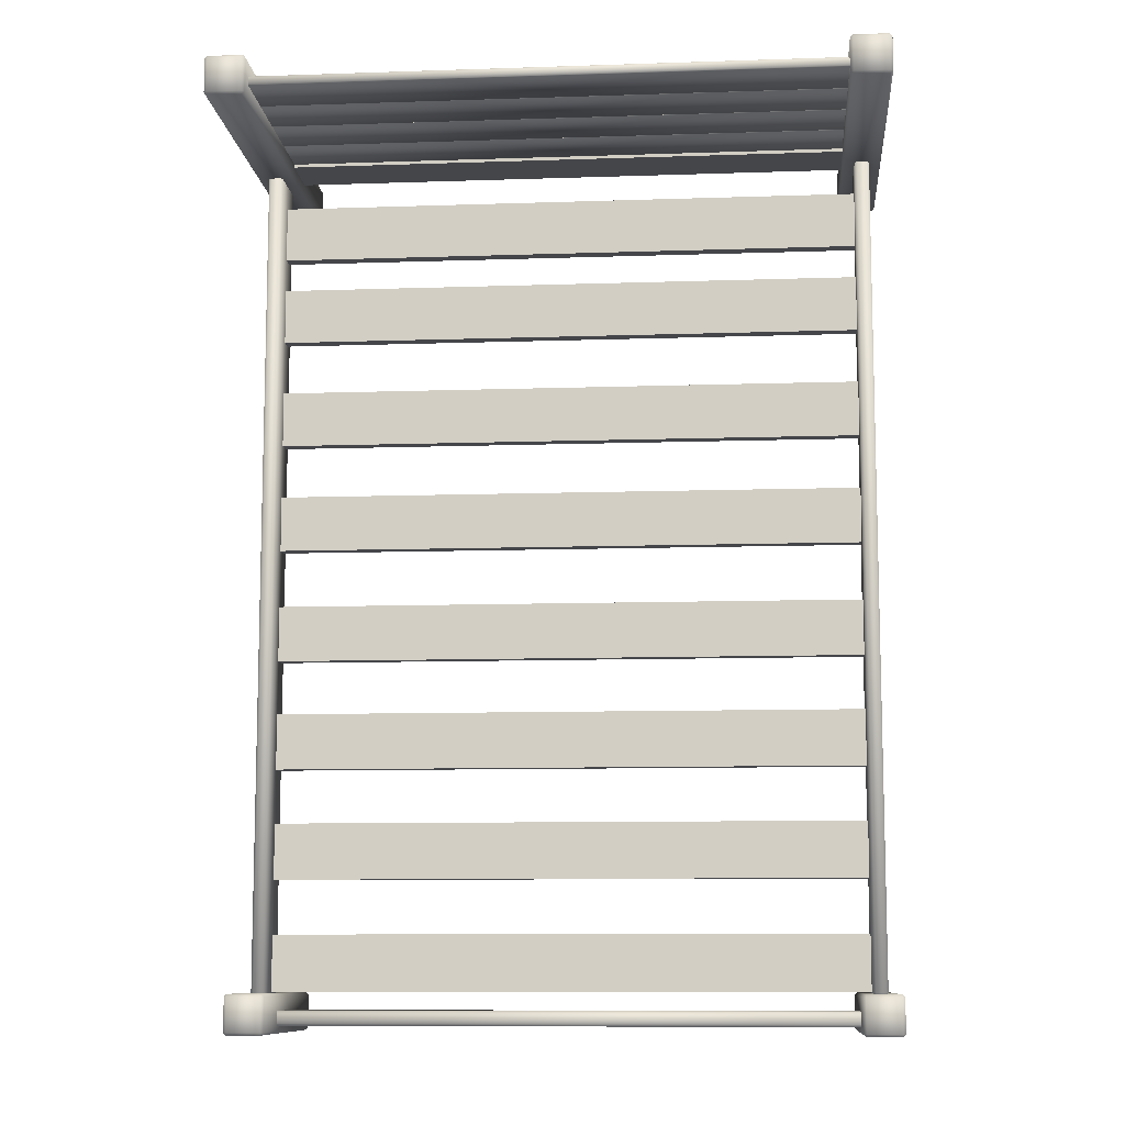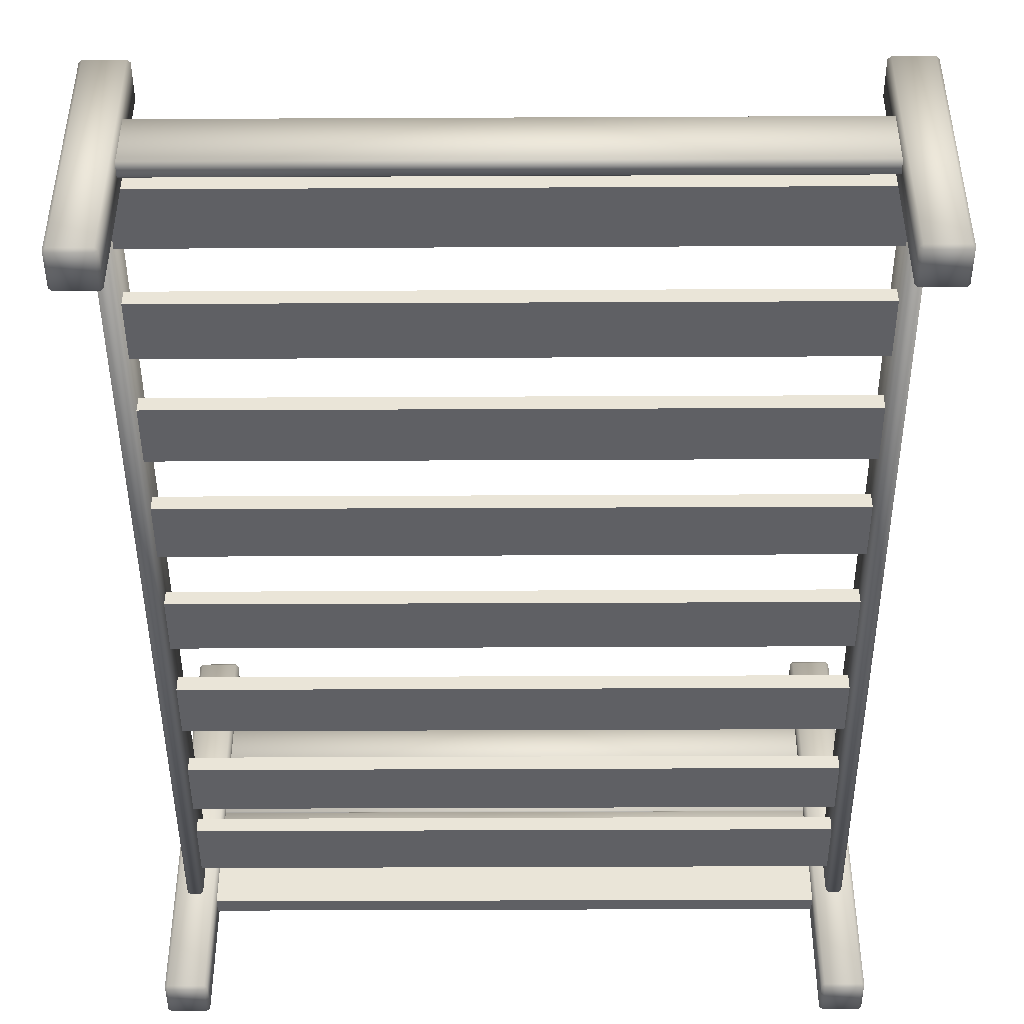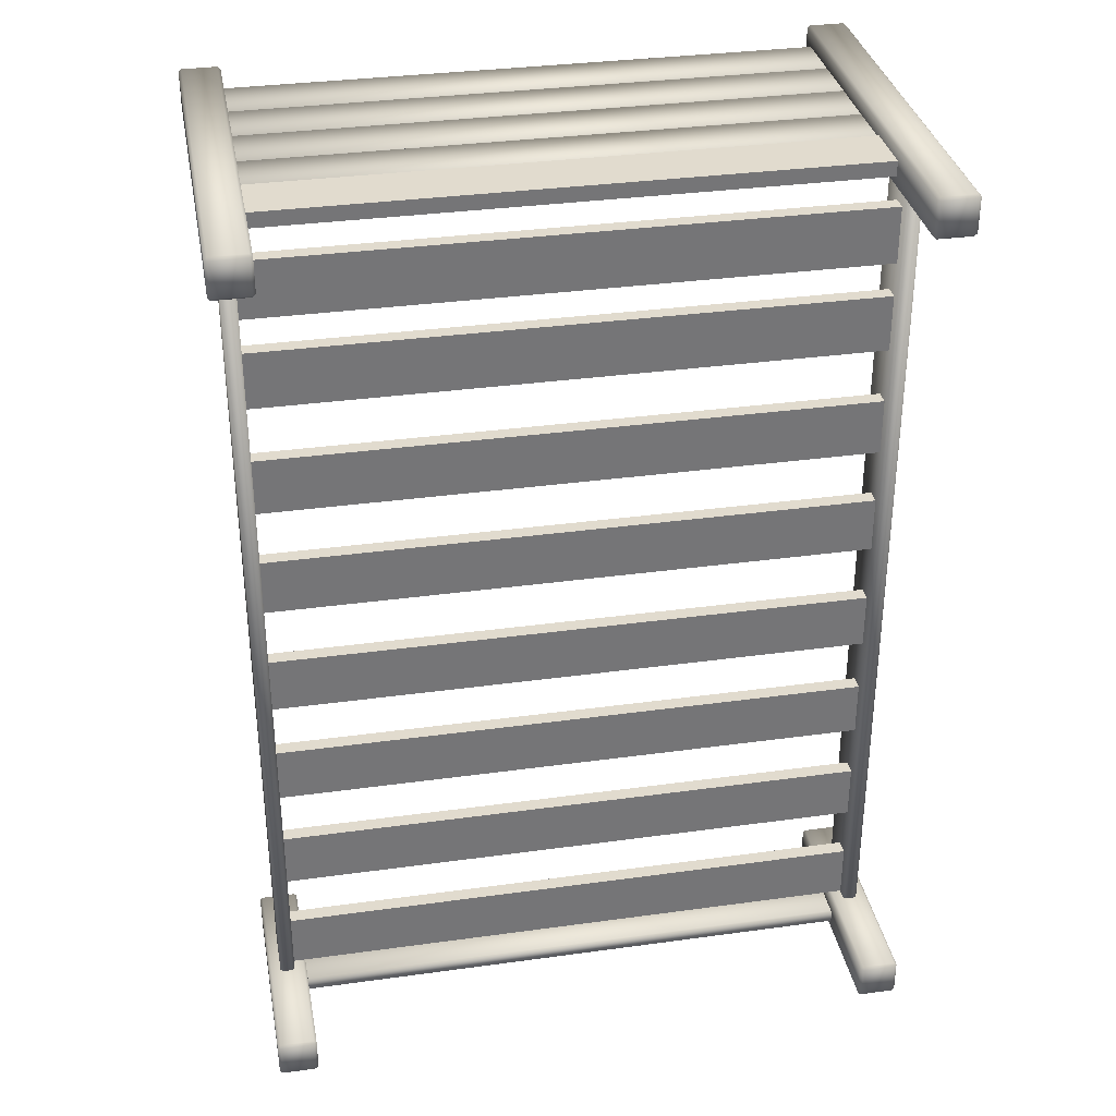
<metadata>
{"format":"obj","ext":"obj","renderer":"f3d","projection":"perspective","resolution":1024,"background":"white","views":[{"elev":-9.9,"azim":4.9,"up":"+Y"},{"elev":-45.1,"azim":0.3,"up":"+Z"},{"elev":33.8,"azim":169.4,"up":"+Y"}]}
</metadata>
<code>
o Bed_1
v 0.655 -0.8697 -0.4508
v 0.7317 -0.8697 -0.4508
v 0.7317 -0.8696 0.05269
v 0.655 -0.8696 0.05269
v 0.7376 -0.8755 0.05269
v 0.7376 -0.8757 -0.4508
v 0.649 -0.8757 -0.4508
v 0.649 -0.8755 0.05269
v 0.649 -0.9524 -0.4507
v 0.649 -0.9522 0.05272
v -0.6457 -0.9524 -0.4567
v -0.6457 -0.8757 -0.4567
v -0.7225 -0.8757 -0.4567
v -0.7225 -0.9524 -0.4567
v -0.6457 -0.9583 -0.4507
v -0.7225 -0.9583 -0.4507
v -0.7284 -0.9524 -0.4507
v -0.7284 -0.8757 -0.4508
v -0.7225 -0.8697 -0.4508
v -0.6457 -0.8697 -0.4508
v 0.655 -0.9522 0.05865
v 0.655 -0.8755 0.05862
v 0.7317 -0.8755 0.05862
v 0.7317 -0.9522 0.05865
v 0.7376 -0.9522 0.05272
v 0.7317 -0.9582 0.05272
v 0.655 -0.9582 0.05272
v 0.7376 -0.9524 -0.4507
v 0.7317 -0.9583 -0.4507
v 0.655 -0.9583 -0.4507
v -0.6457 -0.8696 0.05269
v -0.7225 -0.8696 0.05269
v -0.7284 -0.8755 0.05269
v -0.7284 -0.9522 0.05272
v 0.7317 1.034 -0.4574
v 0.7317 1.11 -0.4574
v 0.655 1.11 -0.4574
v 0.655 1.034 -0.4574
v 0.7376 1.11 -0.4515
v 0.7317 1.116 -0.4515
v 0.7376 1.034 -0.4514
v 0.7317 1.028 -0.4514
v 0.655 1.028 -0.4514
v 0.649 1.034 -0.4514
v 0.649 1.11 -0.4515
v 0.655 1.116 -0.4515
v -0.7225 -0.9522 0.05865
v -0.7225 -0.8755 0.05862
v -0.6457 -0.8755 0.05862
v -0.6457 -0.9522 0.05865
v -0.7225 -0.9582 0.05272
v -0.6457 -0.9582 0.05272
v -0.6398 -0.8757 -0.4508
v -0.6398 -0.9524 -0.4507
v -0.6398 -0.9522 0.05272
v -0.6398 -0.8755 0.05269
v 0.7317 1.117 0.4499
v 0.655 1.117 0.4499
v 0.7376 1.111 0.4499
v 0.649 1.111 0.4499
v 0.649 1.034 0.4499
v -0.6457 1.034 -0.4574
v -0.6457 1.11 -0.4574
v -0.7225 1.11 -0.4574
v -0.7225 1.034 -0.4574
v -0.6457 1.028 -0.4514
v -0.7225 1.028 -0.4514
v -0.7284 1.034 -0.4514
v -0.7284 1.11 -0.4515
v -0.7225 1.116 -0.4515
v -0.6457 1.116 -0.4515
v 0.655 1.034 0.4558
v 0.655 1.111 0.4558
v 0.7317 1.111 0.4558
v 0.7317 1.034 0.4558
v 0.7376 1.034 0.4499
v 0.7317 1.028 0.4499
v 0.655 1.028 0.4499
v -0.6457 1.117 0.4499
v -0.7225 1.117 0.4499
v -0.7284 1.111 0.4499
v -0.7284 1.034 0.4499
v -0.7225 1.028 0.4499
v 0.704 -0.8681 -0.214
v 0.704 1.026 -0.2147
v 0.6826 1.026 -0.2147
v 0.6826 -0.8681 -0.214
v 0.71 1.026 -0.2087
v 0.71 -0.8681 -0.2081
v 0.704 -0.8741 -0.2081
v 0.6826 -0.8741 -0.2081
v 0.6767 -0.8681 -0.2081
v -0.7225 1.034 0.4558
v -0.7225 1.111 0.4558
v -0.6457 1.111 0.4558
v -0.6457 1.034 0.4558
v -0.6398 1.034 0.4499
v -0.6457 1.028 0.4499
v -0.6398 1.111 0.4499
v -0.6398 1.11 -0.4515
v -0.6398 1.034 -0.4514
v 0.6826 1.032 -0.2088
v 0.704 1.032 -0.2088
v 0.704 1.032 -0.09359
v 0.6826 1.032 -0.09359
v 0.71 1.026 -0.09359
v 0.6767 1.026 -0.2087
v 0.6767 1.026 -0.09359
v 0.6767 -0.8681 -0.09293
v -0.6734 -0.8681 -0.214
v -0.6734 1.026 -0.2147
v -0.6948 1.026 -0.2147
v -0.6948 -0.8681 -0.214
v -0.6675 1.026 -0.2087
v -0.6675 -0.8681 -0.2081
v -0.6734 -0.8741 -0.2081
v -0.6948 -0.8741 -0.2081
v -0.7007 -0.8681 -0.2081
v 0.6826 -0.8681 -0.087
v 0.6826 1.026 -0.08765
v 0.704 1.026 -0.08765
v 0.704 -0.8681 -0.087
v 0.6826 -0.874 -0.09293
v 0.704 -0.874 -0.09293
v 0.71 -0.8681 -0.09293
v -0.6948 1.032 -0.2088
v -0.6734 1.032 -0.2088
v -0.6734 1.032 -0.09359
v -0.6948 1.032 -0.09359
v -0.7007 1.026 -0.2087
v -0.7007 1.026 -0.09359
v -0.7007 -0.8681 -0.09293
v -0.6775 -0.9351 -0.214
v 0.6868 -0.9351 -0.214
v 0.6868 -0.9137 -0.214
v -0.6775 -0.9137 -0.214
v 0.6868 -0.9411 -0.2081
v -0.6775 -0.9411 -0.2081
v -0.6835 -0.9351 -0.2081
v -0.6835 -0.9137 -0.2081
v -0.6775 -0.9078 -0.2081
v -0.6948 -0.8681 -0.087
v -0.6948 1.026 -0.08765
v -0.6734 1.026 -0.08765
v -0.6734 -0.8681 -0.087
v -0.6948 -0.874 -0.09293
v -0.6734 -0.874 -0.09293
v -0.6675 -0.8681 -0.09293
v -0.6675 1.026 -0.09359
v 0.6927 -0.9137 -0.2081
v 0.6927 -0.9351 -0.2081
v 0.6927 -0.9351 -0.09291
v 0.6927 -0.9137 -0.09291
v 0.6868 -0.9078 -0.2081
v 0.6868 -0.9077 -0.09292
v -0.6775 -0.9077 -0.09292
v -0.6835 -0.9137 -0.09291
v -0.6775 -0.9137 -0.08698
v 0.6868 -0.9137 -0.08698
v 0.6868 -0.9351 -0.08697
v -0.6775 -0.9351 -0.08697
v -0.6835 -0.9351 -0.09291
v -0.6775 -0.941 -0.09291
v 0.6868 -0.941 -0.09291
v 0.6927 1.053 -0.2147
v -0.6835 1.053 -0.2147
v -0.6835 1.053 -0.08766
v 0.6927 1.053 -0.08766
v -0.6835 1.086 -0.2147
v -0.6835 1.086 -0.08767
v 0.6927 1.086 -0.2147
v 0.6927 1.086 -0.08767
v 0.6927 1.079 -0.08877
v 0.6927 1.062 -0.08876
v 0.6927 1.062 0.03467
v 0.6927 1.079 0.03466
v 0.6909 1.062 -0.09057
v 0.6909 1.079 -0.09057
v 0.6909 1.079 0.03646
v 0.6909 1.062 0.03647
v -0.6817 1.081 -0.08877
v 0.6909 1.081 -0.08877
v 0.6909 1.081 0.03466
v -0.6817 1.081 0.03466
v -0.6835 1.079 -0.08877
v -0.6817 1.079 -0.09057
v -0.6835 1.079 0.03466
v -0.6817 1.079 0.03646
v -0.6817 1.062 0.03599
v 0.6909 1.062 0.03599
v 0.6909 1.079 0.03599
v -0.6817 1.079 0.03599
v -0.6835 1.062 0.03779
v -0.6835 1.079 0.03779
v -0.6817 1.062 0.03647
v -0.6835 1.062 0.03467
v 0.6909 1.06 -0.08876
v -0.6817 1.06 -0.08876
v -0.6817 1.06 0.03467
v 0.6909 1.06 0.03467
v -0.6835 1.062 -0.08876
v 0.6927 1.079 0.03779
v 0.6927 1.062 0.03779
v 0.6927 1.062 0.1612
v 0.6927 1.079 0.1612
v -0.6817 1.081 0.03778
v 0.6909 1.081 0.03778
v 0.6909 1.081 0.1612
v -0.6817 1.081 0.1612
v -0.6835 1.079 0.1612
v -0.6817 1.079 0.163
v 0.6927 1.079 0.1646
v 0.6927 1.062 0.1646
v 0.6927 1.062 0.288
v 0.6927 1.079 0.288
v 0.6909 1.062 0.1628
v 0.6909 1.079 0.1628
v 0.6909 1.079 0.163
v 0.6909 1.062 0.163
v -0.6817 1.062 0.163
v -0.6835 1.062 0.1612
v -0.6817 1.06 0.1612
v 0.6909 1.06 0.03779
v -0.6817 1.06 0.03779
v 0.6909 1.06 0.1612
v -0.6817 1.062 -0.09057
v -0.6817 1.081 0.1646
v 0.6909 1.081 0.1646
v 0.6909 1.081 0.288
v -0.6817 1.081 0.288
v -0.6835 1.079 0.1646
v -0.6817 1.079 0.1628
v -0.6835 1.079 0.288
v -0.6817 1.079 0.2898
v -0.6817 1.062 0.2893
v 0.6909 1.062 0.2893
v 0.6909 1.079 0.2893
v -0.6817 1.079 0.2893
v 0.6909 1.06 0.2911
v -0.6817 1.06 0.2911
v -0.6835 1.062 0.2911
v -0.6835 1.079 0.2911
v 0.6909 1.079 0.2898
v 0.6909 1.062 0.2898
v -0.6817 1.062 0.2898
v -0.6835 1.062 0.288
v -0.6817 1.06 0.288
v 0.6909 1.06 0.1646
v -0.6817 1.06 0.1646
v 0.6909 1.06 0.288
v -0.6835 1.062 0.1646
v -0.6817 1.062 0.1628
v 0.6927 1.079 0.2911
v 0.6927 1.062 0.2911
v 0.6927 1.062 0.4146
v 0.6927 1.079 0.4146
v -0.6817 1.081 0.2911
v 0.6909 1.081 0.2911
v 0.6909 1.081 0.4146
v -0.6817 1.081 0.4146
v -0.6835 1.079 0.4146
v -0.6817 1.079 0.4164
v 0.6909 1.079 0.4164
v 0.6909 1.062 0.4164
v -0.6817 1.062 0.4164
v -0.6835 1.062 0.4146
v -0.6817 1.06 0.4146
v 0.6909 1.06 0.4146
v 0.6927 -0.8663 -0.1525
v -0.6835 -0.8663 -0.1525
v -0.6835 -0.7392 -0.1526
v 0.6927 -0.7392 -0.1526
v -0.6835 -0.8663 -0.1858
v -0.6835 -0.7393 -0.1859
v 0.6927 -0.8663 -0.1858
v 0.6927 -0.7393 -0.1859
v 0.6927 -0.6163 -0.1526
v -0.6835 -0.6163 -0.1526
v -0.6835 -0.4893 -0.1527
v 0.6927 -0.4893 -0.1527
v -0.6835 -0.6164 -0.1859
v -0.6835 -0.4893 -0.186
v 0.6927 -0.6164 -0.1859
v 0.6927 -0.4893 -0.186
v 0.6927 -0.3662 -0.1527
v -0.6835 -0.3662 -0.1527
v -0.6835 -0.2392 -0.1528
v 0.6927 -0.2392 -0.1528
v -0.6835 -0.3662 -0.186
v -0.6835 -0.2392 -0.186
v 0.6927 -0.3662 -0.186
v 0.6927 -0.2392 -0.186
v 0.6927 -0.1163 -0.1528
v -0.6835 -0.1163 -0.1528
v -0.6835 0.01077 -0.1528
v 0.6927 0.01077 -0.1528
v -0.6835 -0.1163 -0.1861
v -0.6835 0.01076 -0.1861
v 0.6927 -0.1163 -0.1861
v 0.6927 0.01076 -0.1861
v 0.6927 0.1427 -0.1529
v -0.6835 0.1427 -0.1529
v -0.6835 0.2698 -0.1529
v 0.6927 0.2698 -0.1529
v -0.6835 0.1427 -0.1862
v -0.6835 0.2698 -0.1862
v 0.6927 0.1427 -0.1862
v 0.6927 0.2698 -0.1862
v 0.6927 0.3927 -0.153
v -0.6835 0.3927 -0.153
v -0.6835 0.5197 -0.153
v 0.6927 0.5197 -0.153
v -0.6835 0.3927 -0.1863
v -0.6835 0.5197 -0.1863
v 0.6927 0.3927 -0.1863
v 0.6927 0.5197 -0.1863
v 0.6927 0.6428 -0.1531
v -0.6835 0.6428 -0.1531
v -0.6835 0.7699 -0.1531
v 0.6927 0.7699 -0.1531
v -0.6835 0.6428 -0.1864
v -0.6835 0.7698 -0.1864
v 0.6927 0.6428 -0.1864
v 0.6927 0.7698 -0.1864
v 0.6927 0.845 -0.1531
v -0.6835 0.845 -0.1531
v -0.6835 0.9721 -0.1532
v 0.6927 0.9721 -0.1532
v -0.6835 0.845 -0.1864
v -0.6835 0.972 -0.1865
v 0.6927 0.845 -0.1864
v 0.6927 0.972 -0.1865
v 0.7317 -0.8757 -0.4567
v 0.7317 -0.9524 -0.4567
v 0.655 -0.9524 -0.4567
v 0.655 -0.8757 -0.4567
f 1 2 3
f 1 3 4
f 2 5 3
f 2 6 5
f 4 7 1
f 4 8 7
f 9 7 8
f 9 8 10
f 11 12 13
f 11 13 14
f 14 15 11
f 14 16 15
f 14 17 16
f 13 17 14
f 13 18 17
f 13 19 18
f 12 19 13
f 12 20 19
f 21 22 23
f 21 23 24
f 23 25 24
f 24 25 26
f 23 5 25
f 3 5 23
f 22 3 23
f 24 26 27
f 24 27 21
f 21 27 10
f 21 10 8
f 21 8 22
f 22 8 4
f 22 4 3
f 6 28 25
f 6 25 5
f 29 30 27
f 29 27 26
f 26 28 29
f 26 25 28
f 10 27 30
f 10 30 9
f 19 20 31
f 19 31 32
f 32 18 19
f 32 33 18
f 17 18 33
f 17 33 34
f 35 36 37
f 35 37 38
f 35 39 36
f 36 39 40
f 35 41 39
f 35 42 41
f 38 42 35
f 38 43 42
f 38 44 43
f 37 44 38
f 37 45 44
f 37 46 45
f 36 40 46
f 36 46 37
f 47 48 49
f 47 49 50
f 50 51 47
f 47 51 34
f 50 52 51
f 47 34 33
f 47 33 48
f 48 33 32
f 48 32 31
f 48 31 49
f 53 54 55
f 53 55 56
f 11 54 53
f 11 15 54
f 11 53 12
f 12 53 20
f 20 53 56
f 20 56 31
f 31 56 49
f 49 56 55
f 49 55 50
f 50 55 52
f 52 55 54
f 52 54 15
f 15 16 51
f 15 51 52
f 34 51 16
f 34 16 17
f 46 40 57
f 46 57 58
f 40 59 57
f 40 39 59
f 58 45 46
f 58 60 45
f 44 45 60
f 44 60 61
f 62 63 64
f 62 64 65
f 65 66 62
f 65 67 66
f 65 68 67
f 64 68 65
f 64 69 68
f 64 70 69
f 63 70 64
f 63 71 70
f 72 73 74
f 72 74 75
f 74 76 75
f 75 76 77
f 74 59 76
f 57 59 74
f 73 57 74
f 75 77 78
f 75 78 72
f 72 78 61
f 72 61 60
f 72 60 73
f 73 60 58
f 73 58 57
f 39 41 76
f 39 76 59
f 42 43 78
f 42 78 77
f 77 41 42
f 77 76 41
f 61 78 43
f 61 43 44
f 70 71 79
f 70 79 80
f 68 69 81
f 68 81 82
f 82 67 68
f 82 83 67
f 80 81 69
f 80 69 70
f 84 85 86
f 84 86 87
f 84 88 85
f 84 89 88
f 84 90 89
f 87 90 84
f 87 91 90
f 87 92 91
f 93 94 95
f 93 95 96
f 95 97 96
f 96 97 98
f 95 99 97
f 79 99 95
f 94 79 95
f 96 98 83
f 96 83 93
f 93 83 82
f 93 82 81
f 93 81 94
f 94 81 80
f 94 80 79
f 100 101 97
f 100 97 99
f 62 101 100
f 62 66 101
f 62 100 63
f 63 100 71
f 71 100 99
f 71 99 79
f 98 97 101
f 98 101 66
f 66 67 83
f 66 83 98
f 102 103 104
f 102 104 105
f 103 106 104
f 103 88 106
f 105 107 102
f 105 108 107
f 92 107 108
f 92 108 109
f 110 111 112
f 110 112 113
f 110 114 111
f 110 115 114
f 110 116 115
f 113 116 110
f 113 117 116
f 113 118 117
f 119 120 121
f 119 121 122
f 122 123 119
f 119 123 109
f 122 124 123
f 122 125 124
f 119 109 108
f 119 108 120
f 88 89 125
f 88 125 106
f 90 91 123
f 90 123 124
f 124 89 90
f 124 125 89
f 109 123 91
f 109 91 92
f 126 127 128
f 126 128 129
f 118 130 131
f 118 131 132
f 133 134 135
f 133 135 136
f 133 137 134
f 133 138 137
f 133 139 138
f 136 139 133
f 136 140 139
f 136 141 140
f 142 143 144
f 142 144 145
f 145 146 142
f 142 146 132
f 145 147 146
f 145 148 147
f 142 132 131
f 142 131 143
f 114 115 148
f 114 148 149
f 127 114 149
f 127 149 128
f 116 117 146
f 116 146 147
f 147 115 116
f 147 148 115
f 132 146 117
f 132 117 118
f 150 151 152
f 150 152 153
f 141 154 155
f 141 155 156
f 156 140 141
f 156 157 140
f 158 159 160
f 158 160 161
f 161 157 158
f 158 157 156
f 161 162 157
f 161 163 162
f 158 156 155
f 158 155 159
f 137 138 163
f 137 163 164
f 151 137 164
f 151 164 152
f 139 140 157
f 139 157 162
f 165 166 167
f 165 167 168
f 166 169 170
f 166 170 167
f 169 171 172
f 169 172 170
f 171 165 168
f 171 168 172
f 166 165 171
f 166 171 169
f 170 172 168
f 170 168 167
f 173 174 175
f 173 175 176
f 177 174 173
f 177 173 178
f 179 176 175
f 179 175 180
f 181 182 183
f 181 183 184
f 184 185 181
f 186 181 185
f 184 187 185
f 188 187 184
f 188 184 183
f 188 183 179
f 189 190 191
f 189 191 192
f 192 193 189
f 192 194 193
f 188 179 180
f 188 180 195
f 195 187 188
f 195 196 187
f 197 198 199
f 197 199 200
f 174 197 200
f 177 197 174
f 174 200 175
f 175 200 180
f 180 200 199
f 180 199 195
f 201 185 187
f 201 187 196
f 202 203 204
f 202 204 205
f 190 203 202
f 190 202 191
f 206 207 208
f 206 208 209
f 209 194 206
f 192 206 194
f 209 210 194
f 211 210 209
f 212 213 214
f 212 214 215
f 216 213 212
f 216 212 217
f 211 218 219
f 211 219 220
f 220 210 211
f 220 221 210
f 220 222 221
f 211 208 218
f 211 209 208
f 223 224 222
f 223 222 225
f 203 223 225
f 190 223 203
f 203 225 204
f 193 194 210
f 193 210 221
f 226 201 198
f 226 198 197
f 226 197 177
f 196 198 201
f 196 199 198
f 195 199 196
f 178 173 182
f 178 182 181
f 178 181 186
f 176 182 173
f 176 183 182
f 179 183 176
f 204 225 219
f 219 225 222
f 219 222 220
f 218 204 219
f 218 205 204
f 218 208 205
f 189 193 224
f 189 224 223
f 189 223 190
f 221 224 193
f 221 222 224
f 191 202 207
f 191 207 206
f 191 206 192
f 205 207 202
f 205 208 207
f 186 185 201
f 186 201 226
f 226 178 186
f 226 177 178
f 227 228 229
f 227 229 230
f 230 231 227
f 232 227 231
f 230 233 231
f 234 233 230
f 235 236 237
f 235 237 238
f 235 239 236
f 235 240 239
f 235 241 240
f 238 241 235
f 238 242 241
f 234 243 244
f 234 244 245
f 245 233 234
f 245 246 233
f 245 247 246
f 234 229 243
f 234 230 229
f 248 249 247
f 248 247 250
f 213 248 250
f 216 248 213
f 213 250 214
f 251 231 233
f 251 233 246
f 232 231 251
f 232 251 252
f 253 254 255
f 253 255 256
f 257 258 259
f 257 259 260
f 260 242 257
f 238 257 242
f 260 261 242
f 262 261 260
f 262 263 264
f 262 264 265
f 265 261 262
f 265 266 261
f 265 267 266
f 262 259 263
f 262 260 259
f 239 240 267
f 239 267 268
f 254 239 268
f 254 268 255
f 241 242 261
f 241 261 266
f 214 250 244
f 244 250 247
f 244 247 245
f 243 214 244
f 243 215 214
f 243 229 215
f 252 251 249
f 252 249 248
f 252 248 216
f 246 249 251
f 246 247 249
f 217 212 228
f 217 228 227
f 217 227 232
f 215 228 212
f 215 229 228
f 236 239 254
f 236 254 253
f 236 253 237
f 237 253 258
f 237 258 257
f 237 257 238
f 255 268 264
f 264 268 267
f 264 267 265
f 263 255 264
f 263 256 255
f 263 259 256
f 266 267 240
f 266 240 241
f 256 259 258
f 256 258 253
f 252 216 217
f 252 217 232
f 269 270 271
f 269 271 272
f 270 273 274
f 270 274 271
f 273 275 276
f 273 276 274
f 275 269 272
f 275 272 276
f 270 269 275
f 270 275 273
f 274 276 272
f 274 272 271
f 277 278 279
f 277 279 280
f 278 281 282
f 278 282 279
f 281 283 284
f 281 284 282
f 283 277 280
f 283 280 284
f 278 277 283
f 278 283 281
f 282 284 280
f 282 280 279
f 285 286 287
f 285 287 288
f 286 289 290
f 286 290 287
f 289 291 292
f 289 292 290
f 291 285 288
f 291 288 292
f 286 285 291
f 286 291 289
f 290 292 288
f 290 288 287
f 293 294 295
f 293 295 296
f 294 297 298
f 294 298 295
f 297 299 300
f 297 300 298
f 299 293 296
f 299 296 300
f 294 293 299
f 294 299 297
f 298 300 296
f 298 296 295
f 301 302 303
f 301 303 304
f 302 305 306
f 302 306 303
f 305 307 308
f 305 308 306
f 307 301 304
f 307 304 308
f 302 301 307
f 302 307 305
f 306 308 304
f 306 304 303
f 309 310 311
f 309 311 312
f 310 313 314
f 310 314 311
f 313 315 316
f 313 316 314
f 315 309 312
f 315 312 316
f 310 309 315
f 310 315 313
f 314 316 312
f 314 312 311
f 317 318 319
f 317 319 320
f 318 321 322
f 318 322 319
f 321 323 324
f 321 324 322
f 323 317 320
f 323 320 324
f 318 317 323
f 318 323 321
f 322 324 320
f 322 320 319
f 325 326 327
f 325 327 328
f 326 329 330
f 326 330 327
f 329 331 332
f 329 332 330
f 331 325 328
f 331 328 332
f 326 325 331
f 326 331 329
f 330 332 328
f 330 328 327
f 333 6 2
f 334 6 333
f 334 28 6
f 334 29 28
f 335 29 334
f 335 30 29
f 335 9 30
f 336 9 335
f 334 333 336
f 334 336 335
f 336 7 9
f 336 1 7
f 333 2 1
f 333 1 336
f 85 88 103
f 85 103 102
f 85 102 86
f 86 102 107
f 86 107 92
f 86 92 87
f 104 106 121
f 121 106 125
f 121 125 122
f 120 104 121
f 120 105 104
f 120 108 105
f 111 114 127
f 111 127 126
f 111 126 112
f 112 126 130
f 112 130 118
f 112 118 113
f 128 149 144
f 144 149 148
f 144 148 145
f 143 128 144
f 143 129 128
f 143 131 129
f 134 137 151
f 134 151 150
f 134 150 135
f 135 150 154
f 135 154 141
f 135 141 136
f 152 164 160
f 160 164 163
f 160 163 161
f 159 152 160
f 159 153 152
f 159 155 153
f 129 131 130
f 129 130 126
f 162 163 138
f 162 138 139
f 153 155 154
f 153 154 150

</code>
